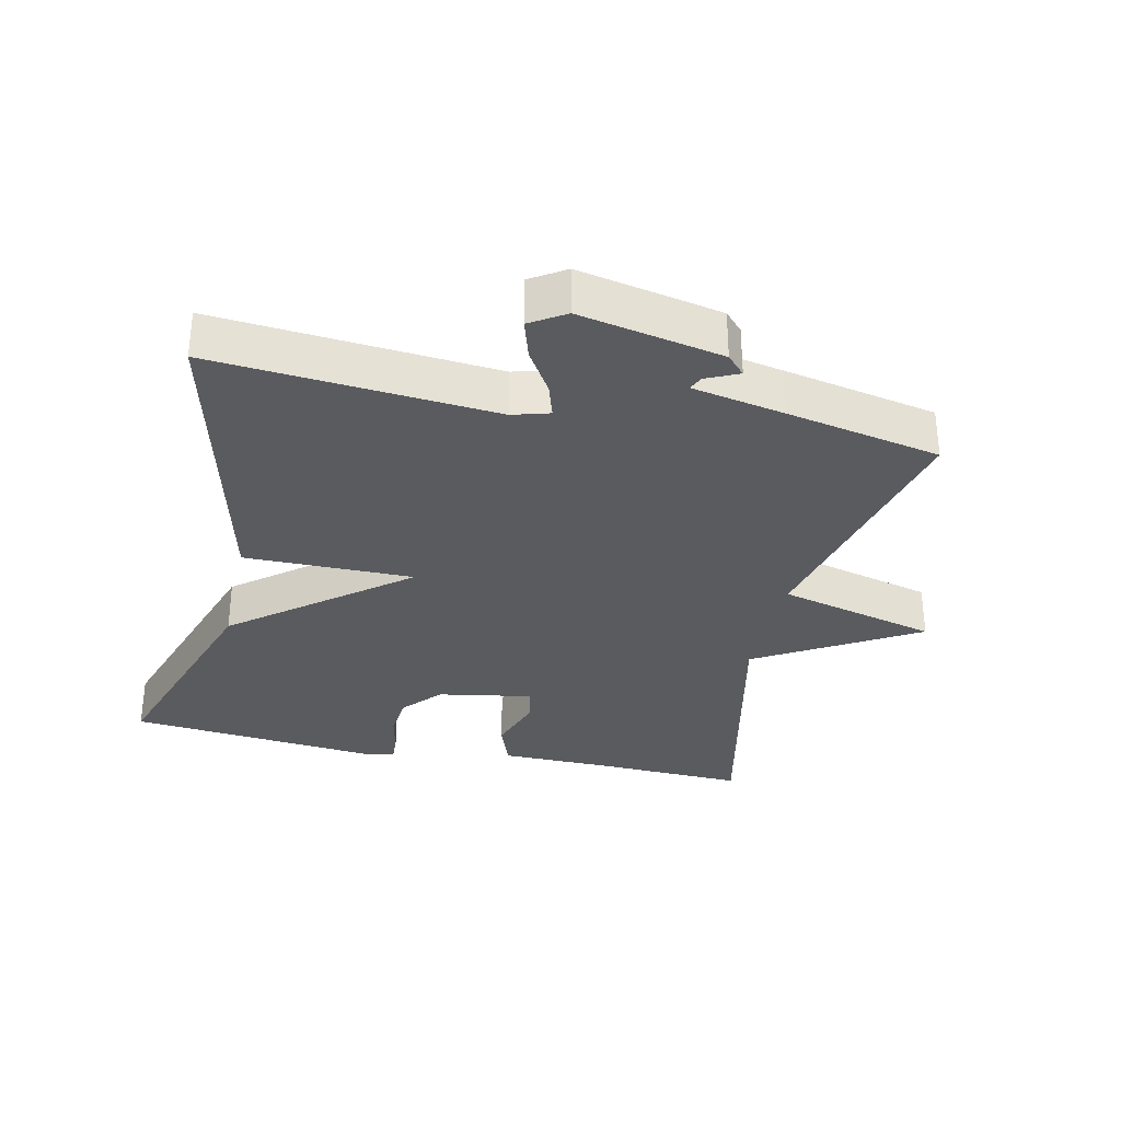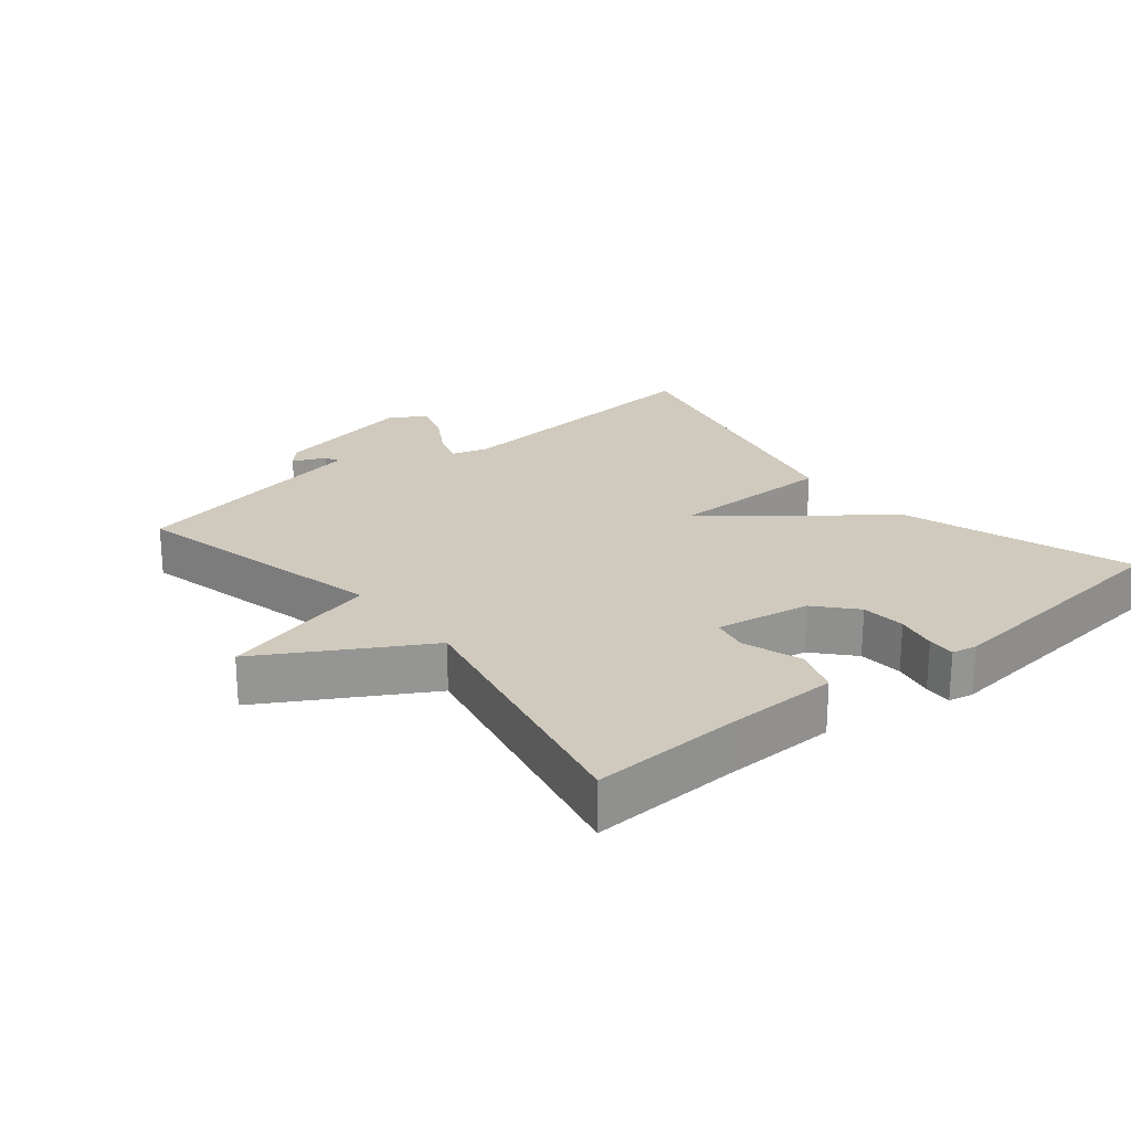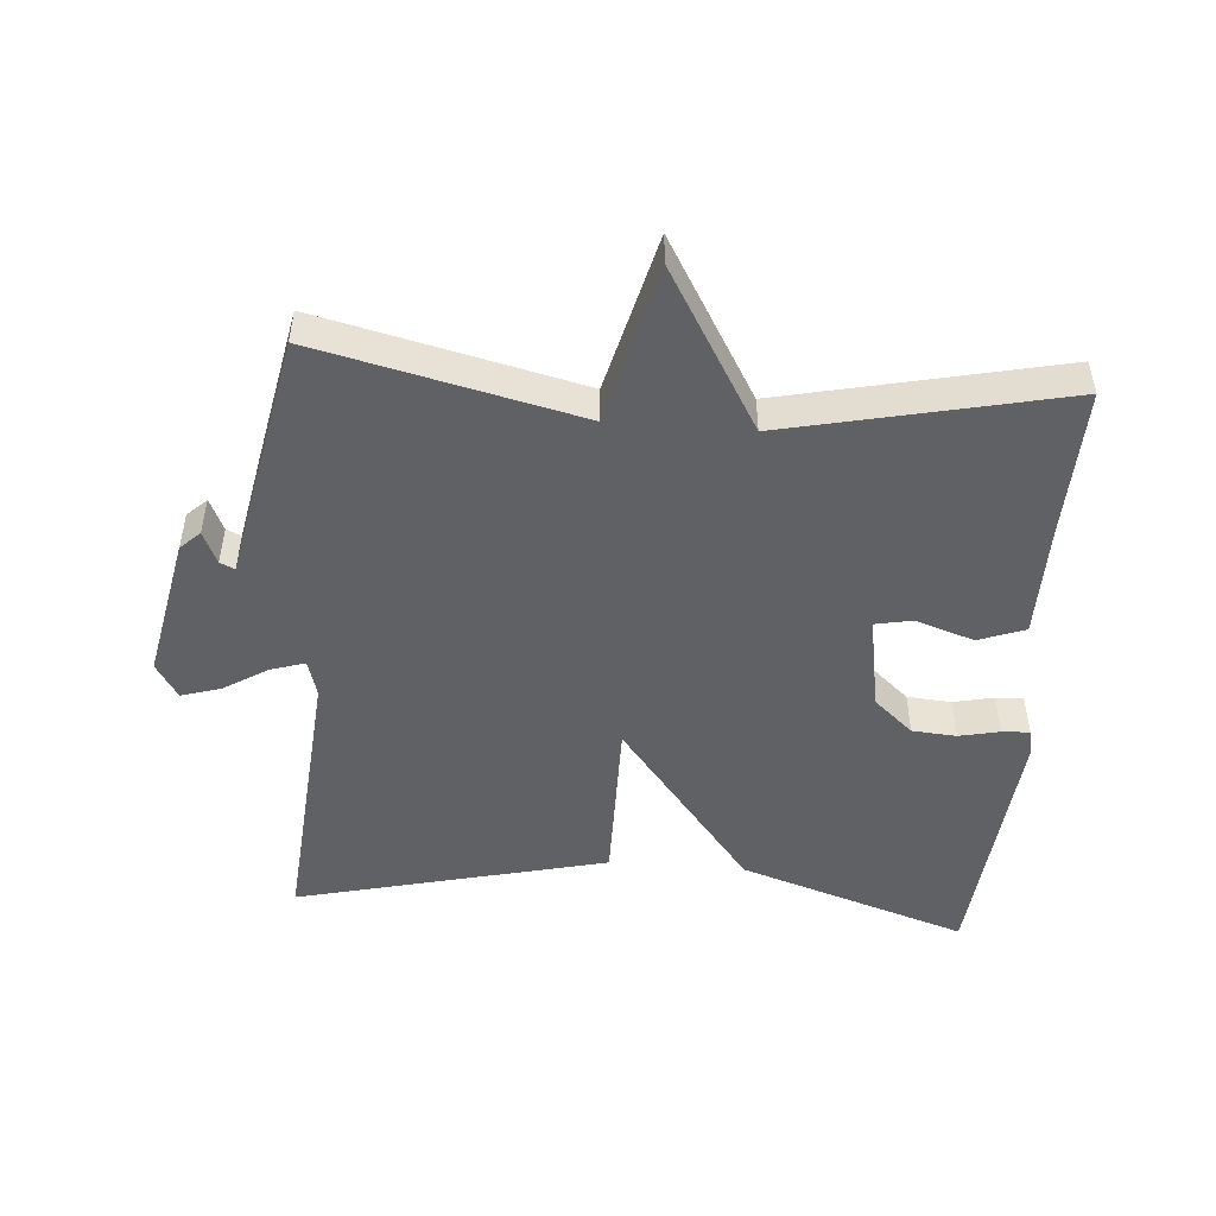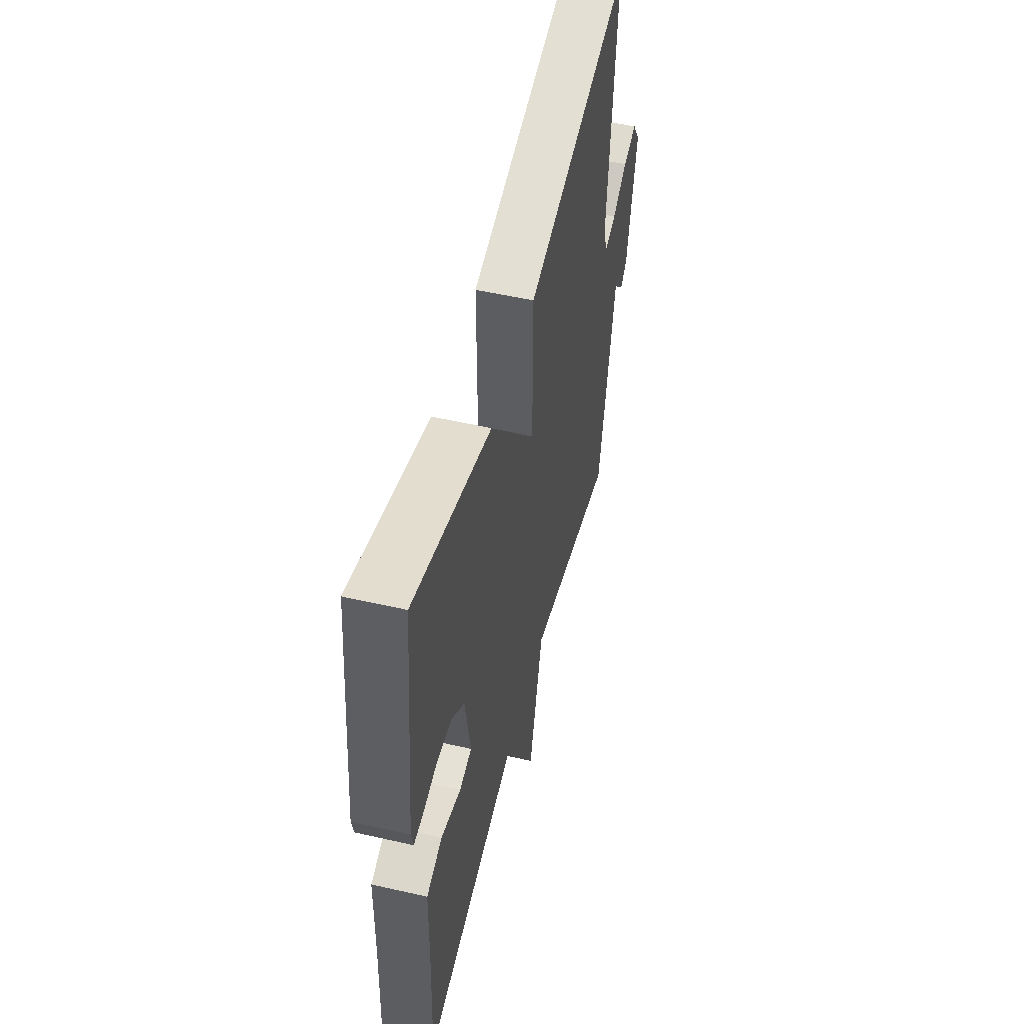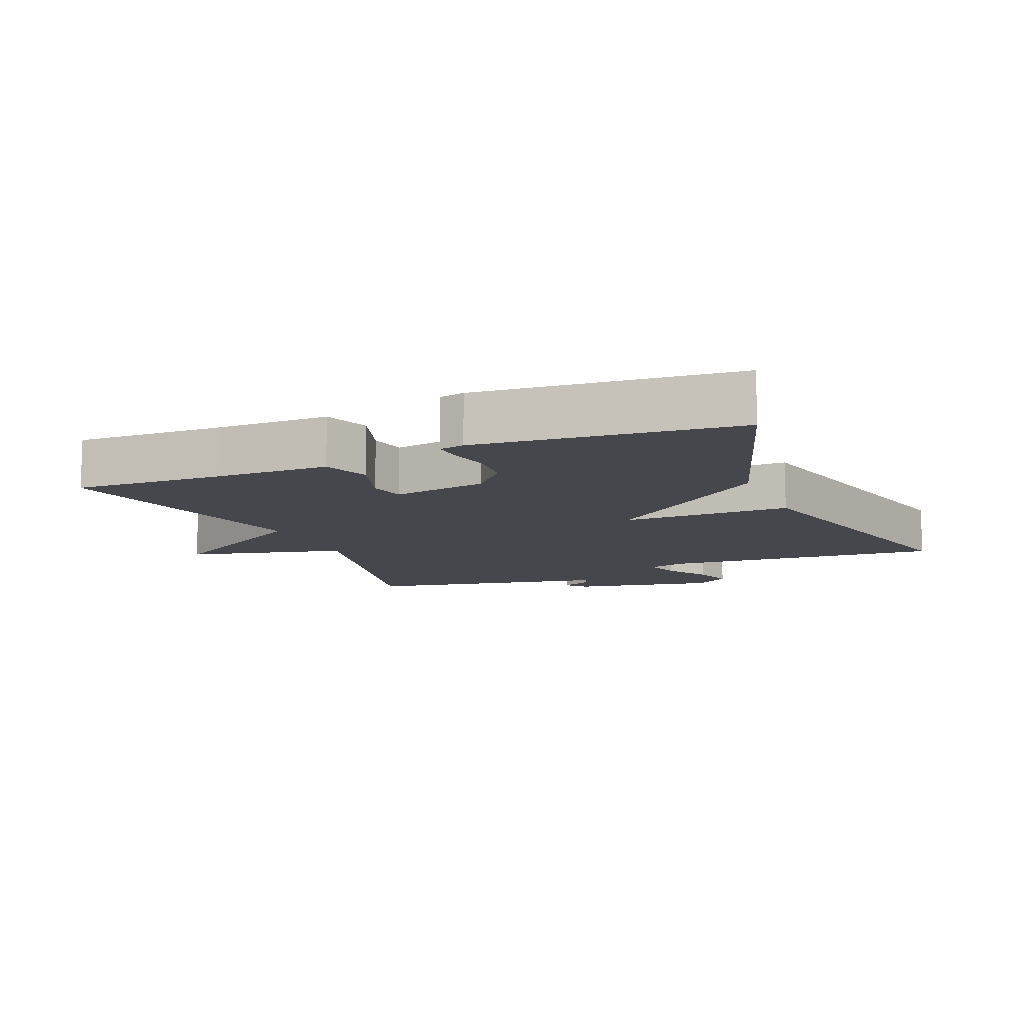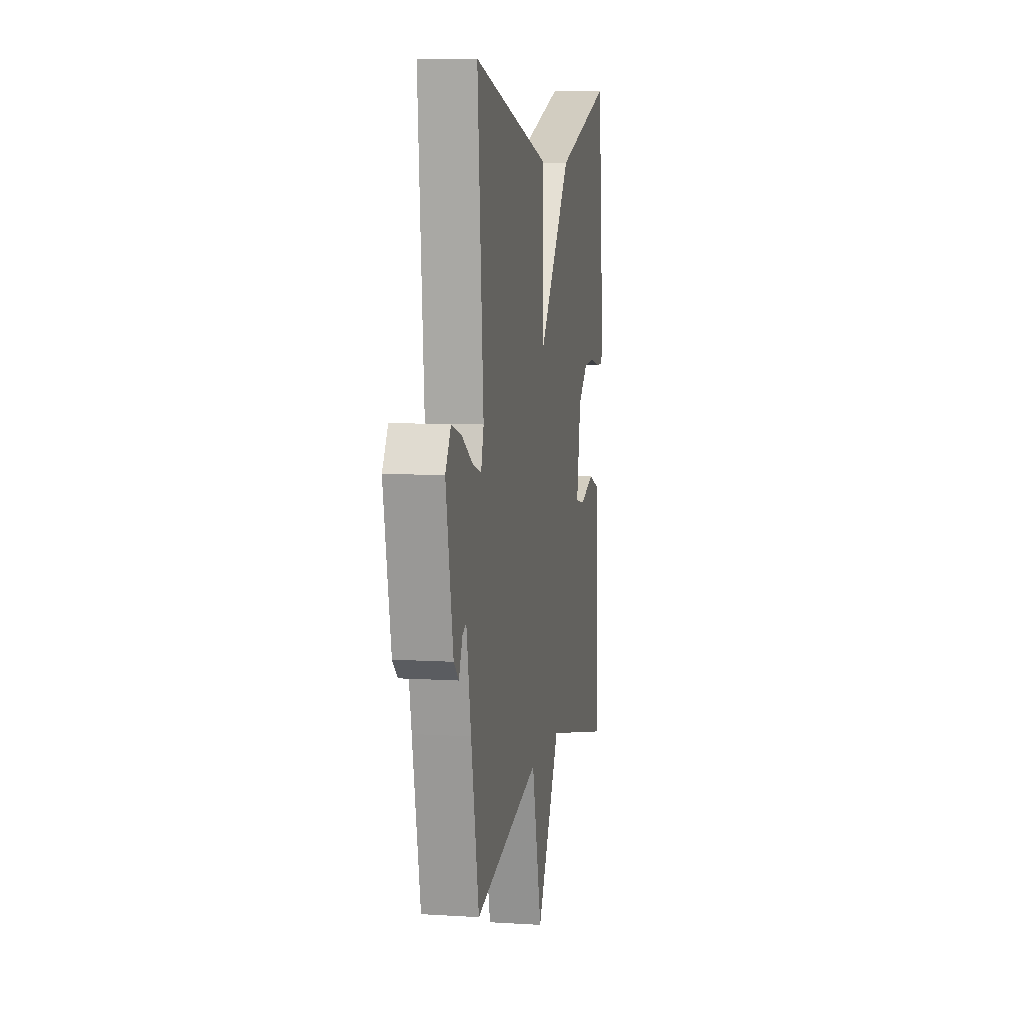
<metadata>
{"format":"obj","ext":"obj","renderer":"f3d","projection":"perspective","resolution":1024,"background":"white","views":[{"elev":-32.1,"azim":77.5,"up":"+Y"},{"elev":23.1,"azim":-129.5,"up":"+Y"},{"elev":-49.3,"azim":175.6,"up":"+Y"},{"elev":52.3,"azim":-76.1,"up":"+Z"},{"elev":-10.9,"azim":-67.1,"up":"+Y"},{"elev":7.7,"azim":100.0,"up":"+Z"}]}
</metadata>
<code>
v -0.5 0.07 -0.5
v -0.492 0.07 -0.279
v -0.49 0.07 -0.109
v -0.421 0.07 -0.084
v -0.334 0.07 -0.113
v -0.279 0.07 -0.102
v -0.304 0.07 0.039
v -0.362 0.07 0.09
v -0.428 0.07 0.095
v -0.488 0.07 0.082
v -0.529 0.07 0.08
v -0.537 0.07 0.117
v -0.5 0.07 0.5
v -0.161 0.07 0.389
v 0.04 0.07 0.137
v 0.039 0.07 0.389
v 0.5 0.07 0.5
v 0.465 0.07 0.082
v 0.481 0.07 0.027
v 0.532 0.07 0.043
v 0.597 0.07 0.083
v 0.656 0.07 0.101
v 0.689 0.07 0.049
v 0.646 0.07 -0.164
v 0.617 0.07 -0.191
v 0.595 0.07 -0.143
v 0.573 0.07 -0.133
v 0.546 0.07 -0.271
v 0.5 0.07 -0.5
v 0.112 0.07 -0.41
v 0.052 0.07 -0.647
v -0.088 0.07 -0.41
v -0.5 0 -0.5
v -0.492 0 -0.279
v -0.49 0 -0.109
v -0.421 0 -0.084
v -0.334 0 -0.113
v -0.279 0 -0.102
v -0.304 0 0.039
v -0.362 0 0.09
v -0.428 0 0.095
v -0.488 0 0.082
v -0.529 0 0.08
v -0.537 0 0.117
v -0.5 0 0.5
v -0.161 0 0.389
v 0.04 0 0.137
v 0.039 0 0.389
v 0.5 0 0.5
v 0.465 0 0.082
v 0.481 0 0.027
v 0.532 0 0.043
v 0.597 0 0.083
v 0.656 0 0.101
v 0.689 0 0.049
v 0.646 0 -0.164
v 0.617 0 -0.191
v 0.595 0 -0.143
v 0.573 0 -0.133
v 0.546 0 -0.271
v 0.5 0 -0.5
v 0.112 0 -0.41
v 0.052 0 -0.647
v -0.088 0 -0.41
f 30 31 32
f 27 28 29 30
f 27 30 32
f 24 25 26
f 23 24 26
f 22 23 26
f 21 22 26
f 20 21 26
f 19 20 26 27
f 15 16 17 18
f 15 18 19
f 12 13 14 15
f 9 10 11 12
f 12 15 19
f 9 12 19
f 8 9 19
f 2 3 4 5
f 2 5 6
f 1 2 6
f 32 1 6
f 27 32 6 7
f 7 8 19 27
f 64 63 62
f 62 61 60 59
f 64 62 59
f 58 57 56
f 58 56 55
f 58 55 54
f 58 54 53
f 58 53 52
f 59 58 52 51
f 50 49 48 47
f 51 50 47
f 47 46 45 44
f 44 43 42 41
f 51 47 44
f 51 44 41
f 51 41 40
f 37 36 35 34
f 38 37 34
f 38 34 33
f 38 33 64
f 39 38 64 59
f 59 51 40 39
f 1 33 34 2
f 2 34 35 3
f 3 35 36 4
f 4 36 37 5
f 5 37 38 6
f 6 38 39 7
f 7 39 40 8
f 8 40 41 9
f 9 41 42 10
f 10 42 43 11
f 11 43 44 12
f 12 44 45 13
f 13 45 46 14
f 14 46 47 15
f 15 47 48 16
f 16 48 49 17
f 17 49 50 18
f 18 50 51 19
f 19 51 52 20
f 20 52 53 21
f 21 53 54 22
f 22 54 55 23
f 23 55 56 24
f 24 56 57 25
f 25 57 58 26
f 26 58 59 27
f 27 59 60 28
f 28 60 61 29
f 29 61 62 30
f 30 62 63 31
f 31 63 64 32
f 32 64 33 1

</code>
